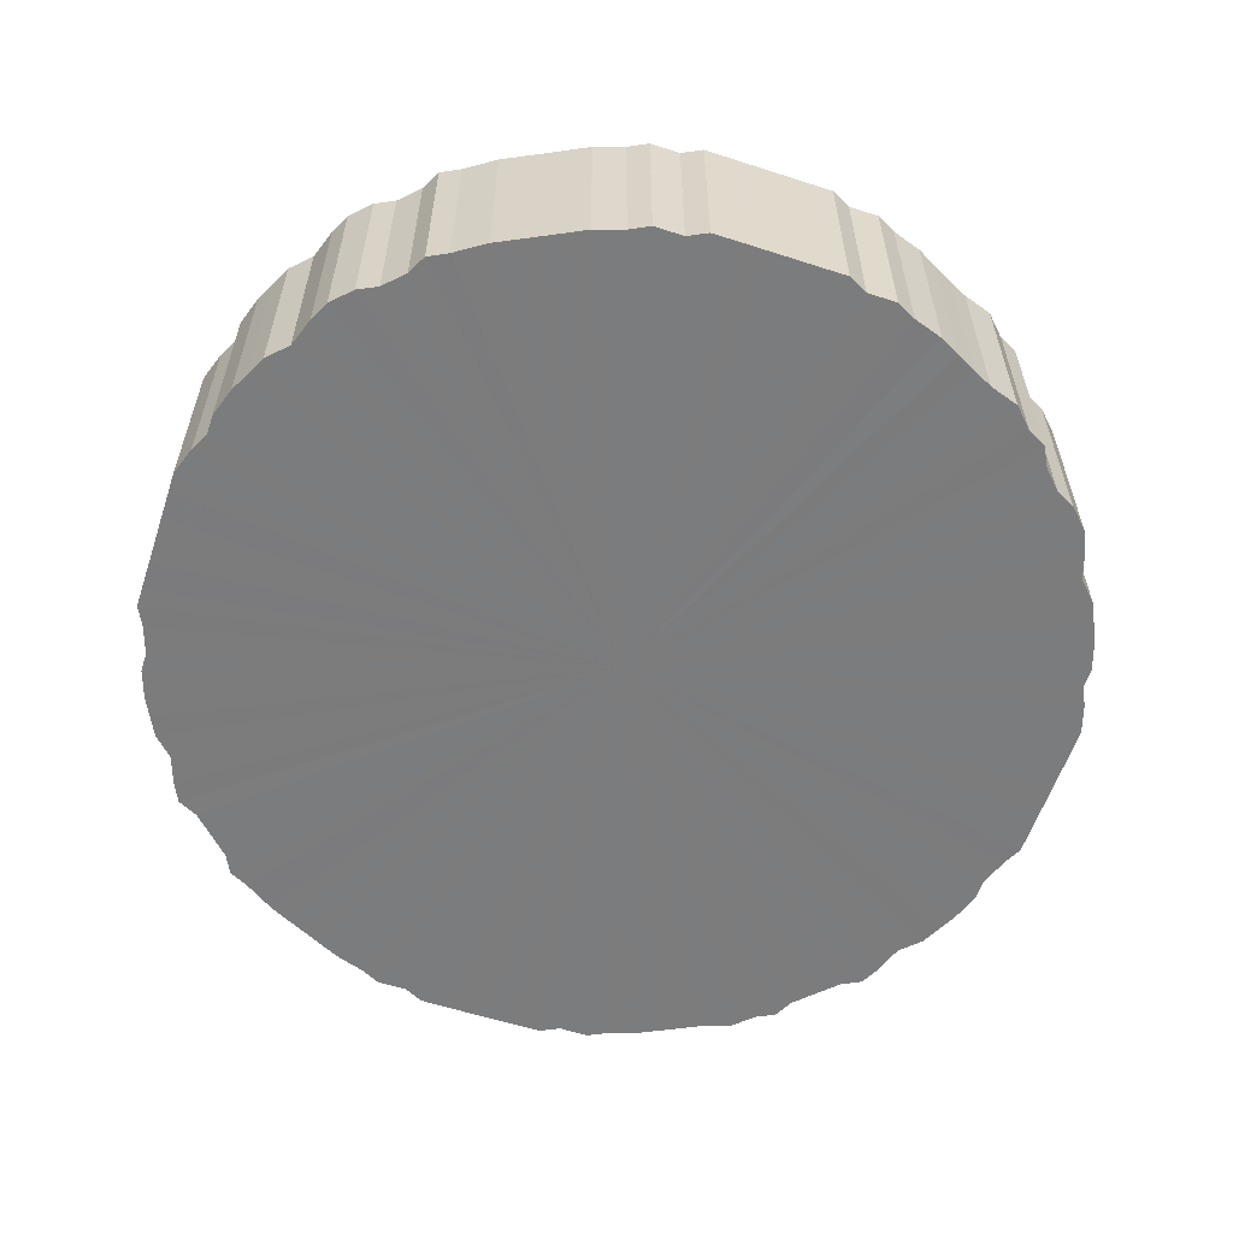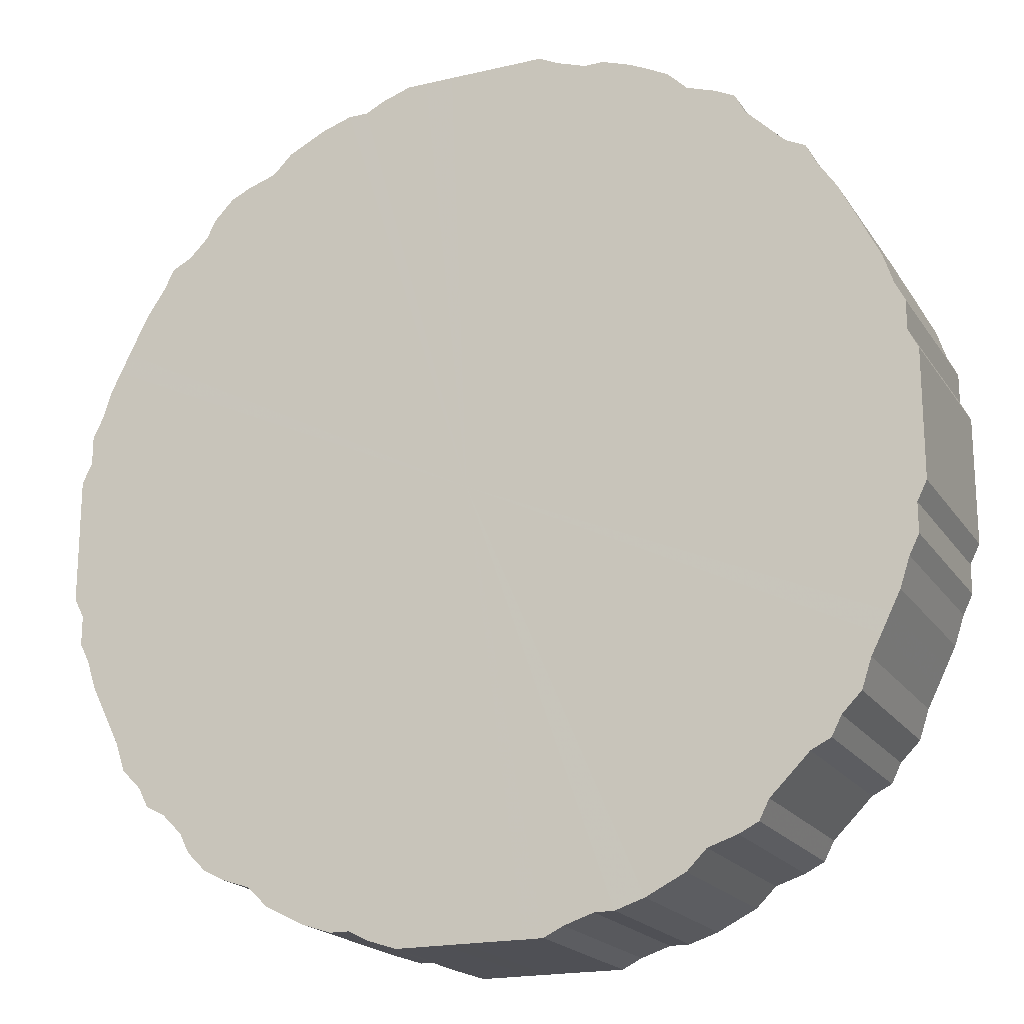
<metadata>
{"format":"obj","ext":"obj","renderer":"f3d","projection":"perspective","resolution":1024,"background":"white","views":[{"elev":-58.7,"azim":-108.4,"up":"+Z"},{"elev":-19.4,"azim":23.7,"up":"+Y"}]}
</metadata>
<code>
o 25078
v 2165 1867 18.1
v 2165 1867 18.1
v 2165 1867 18.3
v 2165 1867 18.1
v 2165 1867 18.3
v 2165 1867 18.1
v 2165 1867 18.3
v 2165 1867 18.1
v 2165 1867 18.3
v 2166 1867 18.1
v 2166 1867 18.3
v 2165 1867 18.1
v 2165 1867 18.3
v 2166 1867 18.1
v 2166 1867 18.3
v 2165 1867 18.1
v 2165 1867 18.3
v 2166 1867 18.1
v 2166 1867 18.3
v 2165 1867 18.1
v 2165 1867 18.3
v 2166 1867 18.1
v 2166 1867 18.3
v 2165 1867 18.1
v 2165 1867 18.3
v 2166 1867 18.1
v 2166 1867 18.3
v 2165 1867 18.1
v 2165 1867 18.3
v 2166 1867 18.1
v 2166 1867 18.3
v 2165 1867 18.1
v 2165 1867 18.3
v 2166 1867 18.1
v 2166 1867 18.3
v 2165 1867 18.1
v 2165 1867 18.3
v 2166 1867 18.1
v 2166 1867 18.3
v 2165 1867 18.1
v 2165 1867 18.3
v 2166 1867 18.1
v 2166 1867 18.3
v 2165 1867 18.1
v 2165 1867 18.3
v 2166 1867 18.1
v 2166 1867 18.3
v 2165 1867 18.1
v 2165 1867 18.3
v 2166 1867 18.1
v 2166 1867 18.3
v 2165 1867 18.1
v 2165 1867 18.3
v 2166 1867 18.1
v 2166 1867 18.3
v 2165 1867 18.1
v 2165 1867 18.3
v 2166 1867 18.1
v 2166 1867 18.3
v 2165 1867 18.1
v 2165 1867 18.3
v 2166 1867 18.1
v 2166 1867 18.3
v 2165 1867 18.1
v 2165 1867 18.3
v 2166 1867 18.1
v 2166 1867 18.3
v 2165 1867 18.1
v 2165 1867 18.3
v 2166 1867 18.1
v 2166 1867 18.3
v 2165 1866 18.1
v 2165 1867 18.3
v 2166 1867 18.1
v 2166 1867 18.3
v 2165 1866 18.1
v 2165 1866 18.3
v 2166 1866 18.1
v 2166 1866 18.3
v 2165 1866 18.1
v 2165 1866 18.3
v 2166 1866 18.1
v 2166 1866 18.3
v 2165 1866 18.1
v 2165 1866 18.3
v 2166 1866 18.1
v 2166 1866 18.3
v 2165 1866 18.1
v 2165 1866 18.3
v 2166 1866 18.1
v 2166 1866 18.3
v 2165 1866 18.1
v 2165 1866 18.3
v 2166 1866 18.1
v 2166 1866 18.3
v 2165 1866 18.1
v 2165 1866 18.3
v 2166 1866 18.1
v 2166 1866 18.3
v 2165 1866 18.1
v 2165 1866 18.3
v 2166 1866 18.1
v 2166 1866 18.3
v 2165 1866 18.1
v 2165 1866 18.3
v 2166 1866 18.1
v 2166 1866 18.3
v 2165 1866 18.1
v 2165 1866 18.3
v 2166 1866 18.1
v 2166 1866 18.3
v 2165 1866 18.1
v 2165 1866 18.3
v 2166 1866 18.1
v 2166 1866 18.3
v 2165 1866 18.1
v 2165 1866 18.3
v 2166 1866 18.1
v 2166 1866 18.3
v 2165 1866 18.1
v 2165 1866 18.3
v 2166 1866 18.1
v 2166 1866 18.3
v 2165 1866 18.1
v 2165 1866 18.3
v 2166 1866 18.1
v 2166 1866 18.3
v 2165 1866 18.1
v 2165 1866 18.3
v 2166 1866 18.1
v 2166 1866 18.3
v 2165 1866 18.1
v 2165 1866 18.3
v 2166 1866 18.1
v 2166 1866 18.3
v 2165 1866 18.1
v 2165 1866 18.3
v 2166 1866 18.1
v 2166 1866 18.3
v 2165 1866 18.1
v 2165 1866 18.3
v 2166 1866 18.1
v 2166 1866 18.3
v 2165 1866 18.1
v 2165 1866 18.3
v 2166 1866 18.1
v 2166 1866 18.3
v 2165 1866 18.1
v 2165 1866 18.3
v 2166 1866 18.1
v 2166 1866 18.3
v 2165 1866 18.1
v 2165 1866 18.3
v 2166 1866 18.1
v 2166 1866 18.3
v 2165 1866 18.1
v 2165 1866 18.3
v 2166 1866 18.1
v 2166 1866 18.3
v 2165 1866 18.1
v 2165 1866 18.3
v 2166 1866 18.1
v 2166 1866 18.3
v 2165 1866 18.1
v 2165 1866 18.3
v 2166 1866 18.1
v 2166 1866 18.3
v 2165 1866 18.1
v 2165 1866 18.3
v 2166 1866 18.1
v 2166 1866 18.3
v 2165 1866 18.1
v 2165 1866 18.3
v 2166 1866 18.1
v 2166 1866 18.3
v 2165 1866 18.1
v 2165 1866 18.3
v 2166 1866 18.1
v 2166 1866 18.3
v 2165 1866 18.1
v 2165 1866 18.3
v 2166 1866 18.1
v 2166 1866 18.3
v 2165 1866 18.1
v 2165 1866 18.3
v 2166 1866 18.1
v 2166 1866 18.3
v 2165 1866 18.1
v 2165 1866 18.3
v 2166 1866 18.1
v 2166 1866 18.3
v 2165 1866 18.1
v 2165 1866 18.3
v 2166 1866 18.1
v 2166 1866 18.3
v 2165 1866 18.1
v 2165 1866 18.3
v 2166 1866 18.1
v 2166 1866 18.3
v 2165 1866 18.1
v 2165 1866 18.3
v 2166 1866 18.1
v 2166 1866 18.3
v 2165 1866 18.1
v 2165 1866 18.3
v 2166 1866 18.1
v 2166 1866 18.3
v 2165 1866 18.1
v 2165 1866 18.3
v 2166 1866 18.1
v 2166 1866 18.3
v 2165 1866 18.1
v 2165 1866 18.3
v 2166 1866 18.1
v 2166 1866 18.3
v 2165 1866 18.1
v 2165 1866 18.3
v 2166 1866 18.1
v 2166 1866 18.3
v 2165 1866 18.1
v 2165 1866 18.3
v 2166 1866 18.1
v 2166 1866 18.3
v 2165 1866 18.1
v 2165 1866 18.3
v 2165 1866 18.1
v 2165 1866 18.3
v 2165 1866 18.3
v 2165 1867 18.3
v 2165 1867 18.1
v 2165 1867 18.3
v 2165 1867 18.1
v 2165 1867 18.3
v 2165 1867 18.3
v 2165 1867 18.1
v 2166 1867 18.3
v 2165 1867 18.1
v 2165 1867 18.1
v 2165 1867 18.3
v 2166 1867 18.3
v 2166 1867 18.1
v 2166 1867 18.3
v 2166 1867 18.1
v 2165 1867 18.1
v 2165 1867 18.3
v 2166 1867 18.3
v 2166 1867 18.1
v 2166 1867 18.3
v 2166 1867 18.1
v 2165 1867 18.1
v 2165 1867 18.3
v 2166 1867 18.3
v 2166 1867 18.1
v 2166 1867 18.3
v 2166 1867 18.1
v 2165 1867 18.1
v 2165 1867 18.3
v 2166 1867 18.3
v 2166 1867 18.1
v 2166 1867 18.3
v 2166 1867 18.1
v 2165 1867 18.1
v 2165 1867 18.3
v 2166 1867 18.3
v 2166 1867 18.1
v 2166 1867 18.3
v 2166 1867 18.1
v 2165 1867 18.1
v 2165 1867 18.3
v 2166 1867 18.3
v 2166 1867 18.1
v 2166 1867 18.3
v 2166 1867 18.1
v 2165 1867 18.1
v 2165 1867 18.3
v 2166 1867 18.3
v 2166 1867 18.1
v 2166 1867 18.3
v 2166 1867 18.1
v 2165 1867 18.1
v 2165 1867 18.3
v 2166 1867 18.3
v 2166 1867 18.1
v 2166 1867 18.3
v 2166 1867 18.1
v 2165 1867 18.1
v 2165 1867 18.3
v 2166 1866 18.3
v 2166 1867 18.1
v 2166 1866 18.3
v 2166 1866 18.1
v 2165 1867 18.1
v 2165 1867 18.3
v 2166 1866 18.3
v 2166 1866 18.1
v 2166 1866 18.3
v 2166 1866 18.1
v 2165 1867 18.1
v 2165 1867 18.3
v 2166 1866 18.3
v 2166 1866 18.1
v 2166 1866 18.3
v 2166 1866 18.1
v 2165 1867 18.1
v 2165 1867 18.3
v 2166 1866 18.3
v 2166 1866 18.1
v 2166 1866 18.3
v 2166 1866 18.1
v 2165 1867 18.1
v 2165 1867 18.3
v 2166 1866 18.3
v 2166 1866 18.1
v 2166 1866 18.3
v 2166 1866 18.1
v 2165 1867 18.1
v 2165 1867 18.3
v 2166 1866 18.3
v 2166 1866 18.1
v 2166 1866 18.3
v 2166 1866 18.1
v 2165 1867 18.1
v 2165 1867 18.3
v 2166 1866 18.3
v 2166 1866 18.1
v 2166 1866 18.3
v 2166 1866 18.1
v 2165 1867 18.1
v 2165 1867 18.3
v 2166 1866 18.3
v 2166 1866 18.1
v 2166 1866 18.3
v 2166 1866 18.1
v 2165 1866 18.1
v 2165 1866 18.3
v 2166 1866 18.3
v 2166 1866 18.1
v 2166 1866 18.3
v 2166 1866 18.1
v 2165 1866 18.1
v 2165 1866 18.3
v 2166 1866 18.3
v 2166 1866 18.1
v 2166 1866 18.3
v 2166 1866 18.1
v 2165 1866 18.1
v 2165 1866 18.3
v 2166 1866 18.3
v 2166 1866 18.1
v 2166 1866 18.3
v 2166 1866 18.1
v 2165 1866 18.1
v 2165 1866 18.3
v 2166 1866 18.3
v 2166 1866 18.1
v 2166 1866 18.3
v 2166 1866 18.1
v 2165 1866 18.1
v 2165 1866 18.3
v 2166 1866 18.3
v 2166 1866 18.1
v 2166 1866 18.3
v 2166 1866 18.1
v 2165 1866 18.1
v 2165 1866 18.3
v 2166 1866 18.3
v 2166 1866 18.1
v 2166 1866 18.3
v 2166 1866 18.1
v 2165 1866 18.1
v 2165 1866 18.3
v 2166 1866 18.3
v 2166 1866 18.1
v 2166 1866 18.3
v 2166 1866 18.1
v 2165 1866 18.1
v 2165 1866 18.3
v 2166 1866 18.3
v 2166 1866 18.1
v 2166 1866 18.3
v 2166 1866 18.1
v 2165 1866 18.1
v 2165 1866 18.3
v 2166 1866 18.3
v 2166 1866 18.1
v 2166 1866 18.3
v 2166 1866 18.1
v 2165 1866 18.1
v 2165 1866 18.3
v 2166 1866 18.3
v 2166 1866 18.1
v 2166 1866 18.3
v 2166 1866 18.1
v 2165 1866 18.1
v 2165 1866 18.3
v 2166 1866 18.3
v 2166 1866 18.1
v 2165 1866 18.3
v 2166 1866 18.1
v 2165 1866 18.1
v 2165 1866 18.3
v 2165 1866 18.3
v 2165 1866 18.1
v 2165 1866 18.3
v 2165 1866 18.1
v 2165 1866 18.1
v 2165 1866 18.3
v 2165 1866 18.3
v 2165 1866 18.1
v 2165 1866 18.3
v 2165 1866 18.1
v 2165 1866 18.1
v 2165 1866 18.3
v 2165 1866 18.3
v 2165 1866 18.1
v 2165 1866 18.3
v 2165 1866 18.1
v 2165 1866 18.1
v 2165 1866 18.3
v 2165 1866 18.3
v 2165 1866 18.1
v 2165 1866 18.3
v 2165 1866 18.1
v 2165 1866 18.1
v 2165 1866 18.3
v 2165 1866 18.3
v 2165 1866 18.1
v 2165 1866 18.3
v 2165 1866 18.1
v 2165 1866 18.1
v 2165 1866 18.3
v 2165 1866 18.3
v 2165 1866 18.1
v 2165 1866 18.3
v 2165 1866 18.1
v 2165 1866 18.1
v 2165 1866 18.3
v 2165 1866 18.3
v 2165 1866 18.1
v 2165 1866 18.3
v 2165 1866 18.1
v 2165 1866 18.1
v 2165 1866 18.3
v 2165 1866 18.3
v 2165 1866 18.1
v 2165 1866 18.3
v 2165 1866 18.1
v 2165 1866 18.1
v 2165 1866 18.3
v 2165 1866 18.3
v 2165 1866 18.1
v 2165 1866 18.3
v 2165 1866 18.1
v 2165 1866 18.1
v 2165 1866 18.3
v 2165 1866 18.1
v 2165 1866 18.1
v 2165 1867 18.1
v 2165 1867 18.1
v 2165 1867 18.1
v 2165 1867 18.1
v 2165 1867 18.1
v 2166 1867 18.1
v 2165 1867 18.1
v 2166 1867 18.1
v 2165 1867 18.1
v 2166 1867 18.1
v 2165 1867 18.1
v 2166 1867 18.1
v 2165 1867 18.1
v 2166 1867 18.1
v 2165 1867 18.1
v 2166 1867 18.1
v 2165 1867 18.1
v 2166 1867 18.1
v 2165 1867 18.1
v 2166 1867 18.1
v 2165 1867 18.1
v 2166 1867 18.1
v 2165 1867 18.1
v 2166 1867 18.1
v 2165 1867 18.1
v 2166 1867 18.1
v 2165 1867 18.1
v 2166 1867 18.1
v 2165 1867 18.1
v 2166 1867 18.1
v 2165 1867 18.1
v 2166 1867 18.1
v 2165 1867 18.1
v 2166 1867 18.1
v 2165 1867 18.1
v 2166 1867 18.1
v 2165 1866 18.1
v 2166 1867 18.1
v 2165 1866 18.1
v 2166 1866 18.1
v 2165 1866 18.1
v 2166 1866 18.1
v 2165 1866 18.1
v 2166 1866 18.1
v 2165 1866 18.1
v 2166 1866 18.1
v 2165 1866 18.1
v 2166 1866 18.1
v 2165 1866 18.1
v 2166 1866 18.1
v 2165 1866 18.1
v 2166 1866 18.1
v 2165 1866 18.1
v 2166 1866 18.1
v 2165 1866 18.1
v 2166 1866 18.1
v 2165 1866 18.1
v 2166 1866 18.1
v 2165 1866 18.1
v 2166 1866 18.1
v 2165 1866 18.1
v 2166 1866 18.1
v 2165 1866 18.1
v 2166 1866 18.1
v 2165 1866 18.1
v 2166 1866 18.1
v 2165 1866 18.1
v 2166 1866 18.1
v 2165 1866 18.1
v 2166 1866 18.1
v 2165 1866 18.1
v 2166 1866 18.1
v 2165 1866 18.1
v 2166 1866 18.1
v 2165 1866 18.1
v 2166 1866 18.1
v 2165 1866 18.1
v 2166 1866 18.1
v 2165 1866 18.1
v 2166 1866 18.1
v 2165 1866 18.1
v 2166 1866 18.1
v 2165 1866 18.1
v 2166 1866 18.1
v 2165 1866 18.1
v 2166 1866 18.1
v 2165 1866 18.1
v 2166 1866 18.1
v 2165 1866 18.1
v 2166 1866 18.1
v 2165 1866 18.1
v 2166 1866 18.1
v 2165 1866 18.1
v 2166 1866 18.1
v 2165 1866 18.1
v 2166 1866 18.1
v 2165 1866 18.1
v 2166 1866 18.1
v 2165 1866 18.1
v 2166 1866 18.1
v 2165 1866 18.1
v 2166 1866 18.1
v 2165 1866 18.1
v 2166 1866 18.1
v 2165 1866 18.1
v 2166 1866 18.1
v 2165 1866 18.1
v 2166 1866 18.1
v 2165 1866 18.1
v 2166 1866 18.1
v 2165 1866 18.1
v 2166 1866 18.1
v 2165 1866 18.1
v 2165 1866 18.1
v 2165 1866 18.3
v 2165 1867 18.3
v 2165 1867 18.3
v 2165 1867 18.3
v 2165 1867 18.3
v 2166 1867 18.3
v 2165 1867 18.3
v 2166 1867 18.3
v 2165 1867 18.3
v 2166 1867 18.3
v 2165 1867 18.3
v 2166 1867 18.3
v 2165 1867 18.3
v 2166 1867 18.3
v 2165 1867 18.3
v 2166 1867 18.3
v 2165 1867 18.3
v 2166 1867 18.3
v 2165 1867 18.3
v 2166 1867 18.3
v 2165 1867 18.3
v 2166 1867 18.3
v 2165 1867 18.3
v 2166 1867 18.3
v 2165 1867 18.3
v 2166 1867 18.3
v 2165 1867 18.3
v 2166 1867 18.3
v 2165 1867 18.3
v 2166 1867 18.3
v 2165 1867 18.3
v 2166 1867 18.3
v 2165 1867 18.3
v 2166 1867 18.3
v 2165 1867 18.3
v 2166 1867 18.3
v 2165 1867 18.3
v 2166 1867 18.3
v 2165 1866 18.3
v 2166 1866 18.3
v 2165 1866 18.3
v 2166 1866 18.3
v 2165 1866 18.3
v 2166 1866 18.3
v 2165 1866 18.3
v 2166 1866 18.3
v 2165 1866 18.3
v 2166 1866 18.3
v 2165 1866 18.3
v 2166 1866 18.3
v 2165 1866 18.3
v 2166 1866 18.3
v 2165 1866 18.3
v 2166 1866 18.3
v 2165 1866 18.3
v 2166 1866 18.3
v 2165 1866 18.3
v 2166 1866 18.3
v 2165 1866 18.3
v 2166 1866 18.3
v 2165 1866 18.3
v 2166 1866 18.3
v 2165 1866 18.3
v 2166 1866 18.3
v 2165 1866 18.3
v 2166 1866 18.3
v 2165 1866 18.3
v 2166 1866 18.3
v 2165 1866 18.3
v 2166 1866 18.3
v 2165 1866 18.3
v 2166 1866 18.3
v 2165 1866 18.3
v 2166 1866 18.3
v 2165 1866 18.3
v 2166 1866 18.3
v 2165 1866 18.3
v 2166 1866 18.3
v 2165 1866 18.3
v 2166 1866 18.3
v 2165 1866 18.3
v 2166 1866 18.3
v 2165 1866 18.3
v 2166 1866 18.3
v 2165 1866 18.3
v 2166 1866 18.3
v 2165 1866 18.3
v 2166 1866 18.3
v 2165 1866 18.3
v 2166 1866 18.3
v 2165 1866 18.3
v 2166 1866 18.3
v 2165 1866 18.3
v 2166 1866 18.3
v 2165 1866 18.3
v 2166 1866 18.3
v 2165 1866 18.3
v 2166 1866 18.3
v 2165 1866 18.3
v 2166 1866 18.3
v 2165 1866 18.3
v 2166 1866 18.3
v 2165 1866 18.3
v 2166 1866 18.3
v 2165 1866 18.3
v 2166 1866 18.3
v 2165 1866 18.3
v 2166 1866 18.3
v 2165 1866 18.3
v 2166 1866 18.3
v 2165 1866 18.3
v 2166 1866 18.3
v 2165 1866 18.3
v 2165 1866 18.3
v 2165 1866 18.3
f 1 2 3
f 2 4 5
f 6 1 7
f 4 8 9
f 10 6 11
f 8 12 13
f 14 10 15
f 12 16 17
f 18 14 19
f 16 20 21
f 22 18 23
f 20 24 25
f 26 22 27
f 24 28 29
f 30 26 31
f 28 32 33
f 34 30 35
f 32 36 37
f 38 34 39
f 36 40 41
f 42 38 43
f 40 44 45
f 46 42 47
f 44 48 49
f 50 46 51
f 48 52 53
f 54 50 55
f 52 56 57
f 58 54 59
f 56 60 61
f 62 58 63
f 60 64 65
f 66 62 67
f 64 68 69
f 70 66 71
f 68 72 73
f 74 70 75
f 72 76 77
f 78 74 79
f 76 80 81
f 82 78 83
f 80 84 85
f 86 82 87
f 84 88 89
f 90 86 91
f 88 92 93
f 94 90 95
f 92 96 97
f 98 94 99
f 96 100 101
f 102 98 103
f 100 104 105
f 106 102 107
f 104 108 109
f 110 106 111
f 108 112 113
f 114 110 115
f 112 116 117
f 118 114 119
f 116 120 121
f 122 118 123
f 120 124 125
f 126 122 127
f 124 128 129
f 130 126 131
f 128 132 133
f 134 130 135
f 132 136 137
f 138 134 139
f 136 140 141
f 142 138 143
f 140 144 145
f 146 142 147
f 144 148 149
f 150 146 151
f 148 152 153
f 154 150 155
f 152 156 157
f 158 154 159
f 156 160 161
f 162 158 163
f 160 164 165
f 166 162 167
f 164 168 169
f 170 166 171
f 168 172 173
f 174 170 175
f 172 176 177
f 178 174 179
f 176 180 181
f 182 178 183
f 180 184 185
f 186 182 187
f 184 188 189
f 190 186 191
f 188 192 193
f 194 190 195
f 192 196 197
f 198 194 199
f 196 200 201
f 202 198 203
f 200 204 205
f 206 202 207
f 204 208 209
f 210 206 211
f 208 212 213
f 214 210 215
f 212 216 217
f 218 214 219
f 216 220 221
f 222 218 223
f 220 224 225
f 226 222 227
f 224 226 228
f 229 230 231
f 231 232 233
f 234 235 229
f 236 237 234
f 233 238 239
f 240 241 236
f 242 243 240
f 239 244 245
f 246 247 242
f 248 249 246
f 245 250 251
f 252 253 248
f 254 255 252
f 251 256 257
f 258 259 254
f 260 261 258
f 257 262 263
f 264 265 260
f 266 267 264
f 263 268 269
f 270 271 266
f 272 273 270
f 269 274 275
f 276 277 272
f 278 279 276
f 275 280 281
f 282 283 278
f 284 285 282
f 281 286 287
f 288 289 284
f 290 291 288
f 287 292 293
f 294 295 290
f 296 297 294
f 293 298 299
f 300 301 296
f 302 303 300
f 299 304 305
f 306 307 302
f 308 309 306
f 305 310 311
f 312 313 308
f 314 315 312
f 311 316 317
f 318 319 314
f 320 321 318
f 317 322 323
f 324 325 320
f 326 327 324
f 323 328 329
f 330 331 326
f 332 333 330
f 329 334 335
f 336 337 332
f 338 339 336
f 335 340 341
f 342 343 338
f 344 345 342
f 341 346 347
f 348 349 344
f 350 351 348
f 347 352 353
f 354 355 350
f 356 357 354
f 353 358 359
f 360 361 356
f 362 363 360
f 359 364 365
f 366 367 362
f 368 369 366
f 365 370 371
f 372 373 368
f 374 375 372
f 371 376 377
f 378 379 374
f 380 381 378
f 377 382 383
f 384 385 380
f 386 387 384
f 383 388 389
f 390 391 386
f 392 393 390
f 389 394 395
f 396 397 392
f 398 399 396
f 395 400 401
f 402 403 398
f 404 405 402
f 401 406 407
f 408 409 404
f 410 411 408
f 407 412 413
f 414 415 410
f 416 417 414
f 413 418 419
f 420 421 416
f 422 423 420
f 419 424 425
f 426 427 422
f 428 429 426
f 425 430 431
f 432 433 428
f 434 435 432
f 431 436 437
f 438 439 434
f 440 441 438
f 437 442 443
f 444 445 440
f 446 447 444
f 443 448 449
f 450 451 446
f 452 453 450
f 449 454 455
f 455 456 452
f 457 458 459
f 457 460 458
f 457 459 461
f 457 462 460
f 457 461 463
f 457 464 462
f 457 463 465
f 457 466 464
f 457 465 467
f 457 468 466
f 457 467 469
f 457 470 468
f 457 469 471
f 457 472 470
f 457 471 473
f 457 474 472
f 457 473 475
f 457 476 474
f 457 475 477
f 457 478 476
f 457 477 479
f 457 480 478
f 457 479 481
f 457 482 480
f 457 481 483
f 457 484 482
f 457 483 485
f 457 486 484
f 457 485 487
f 457 488 486
f 457 487 489
f 457 490 488
f 457 489 491
f 457 492 490
f 457 491 493
f 457 494 492
f 457 493 495
f 457 496 494
f 457 495 497
f 457 498 496
f 457 497 499
f 457 500 498
f 457 499 501
f 457 502 500
f 457 501 503
f 457 504 502
f 457 503 505
f 457 506 504
f 457 505 507
f 457 508 506
f 457 507 509
f 457 510 508
f 457 509 511
f 457 512 510
f 457 511 513
f 457 514 512
f 457 513 515
f 457 516 514
f 457 515 517
f 457 518 516
f 457 517 519
f 457 520 518
f 457 519 521
f 457 522 520
f 457 521 523
f 457 524 522
f 457 523 525
f 457 526 524
f 457 525 527
f 457 528 526
f 457 527 529
f 457 530 528
f 457 529 531
f 457 532 530
f 457 531 533
f 457 534 532
f 457 533 535
f 457 536 534
f 457 535 537
f 457 538 536
f 457 537 539
f 457 540 538
f 457 539 541
f 457 542 540
f 457 541 543
f 457 544 542
f 457 543 545
f 457 546 544
f 457 545 547
f 457 548 546
f 457 547 549
f 457 550 548
f 457 549 551
f 457 552 550
f 457 551 553
f 457 554 552
f 457 553 555
f 457 556 554
f 457 555 557
f 457 558 556
f 457 557 559
f 457 560 558
f 457 559 561
f 457 562 560
f 457 561 563
f 457 564 562
f 457 563 565
f 457 566 564
f 457 565 567
f 457 568 566
f 457 567 569
f 457 570 568
f 457 569 571
f 457 571 570
f 572 573 574
f 572 575 573
f 572 574 576
f 572 577 575
f 572 576 578
f 572 579 577
f 572 578 580
f 572 581 579
f 572 580 582
f 572 583 581
f 572 582 584
f 572 585 583
f 572 584 586
f 572 587 585
f 572 586 588
f 572 589 587
f 572 588 590
f 572 591 589
f 572 590 592
f 572 593 591
f 572 592 594
f 572 595 593
f 572 594 596
f 572 597 595
f 572 596 598
f 572 599 597
f 572 598 600
f 572 601 599
f 572 600 602
f 572 603 601
f 572 602 604
f 572 605 603
f 572 604 606
f 572 607 605
f 572 606 608
f 572 609 607
f 572 608 610
f 572 611 609
f 572 610 612
f 572 613 611
f 572 612 614
f 572 615 613
f 572 614 616
f 572 617 615
f 572 616 618
f 572 619 617
f 572 618 620
f 572 621 619
f 572 620 622
f 572 623 621
f 572 622 624
f 572 625 623
f 572 624 626
f 572 627 625
f 572 626 628
f 572 629 627
f 572 628 630
f 572 631 629
f 572 630 632
f 572 633 631
f 572 632 634
f 572 635 633
f 572 634 636
f 572 637 635
f 572 636 638
f 572 639 637
f 572 638 640
f 572 641 639
f 572 640 642
f 572 643 641
f 572 642 644
f 572 645 643
f 572 644 646
f 572 647 645
f 572 646 648
f 572 649 647
f 572 648 650
f 572 651 649
f 572 650 652
f 572 653 651
f 572 652 654
f 572 655 653
f 572 654 656
f 572 657 655
f 572 656 658
f 572 659 657
f 572 658 660
f 572 661 659
f 572 660 662
f 572 663 661
f 572 662 664
f 572 665 663
f 572 664 666
f 572 667 665
f 572 666 668
f 572 669 667
f 572 668 670
f 572 671 669
f 572 670 672
f 572 673 671
f 572 672 674
f 572 675 673
f 572 674 676
f 572 677 675
f 572 676 678
f 572 679 677
f 572 678 680
f 572 681 679
f 572 680 682
f 572 683 681
f 572 682 684
f 572 685 683
f 572 684 686
f 572 686 685

</code>
